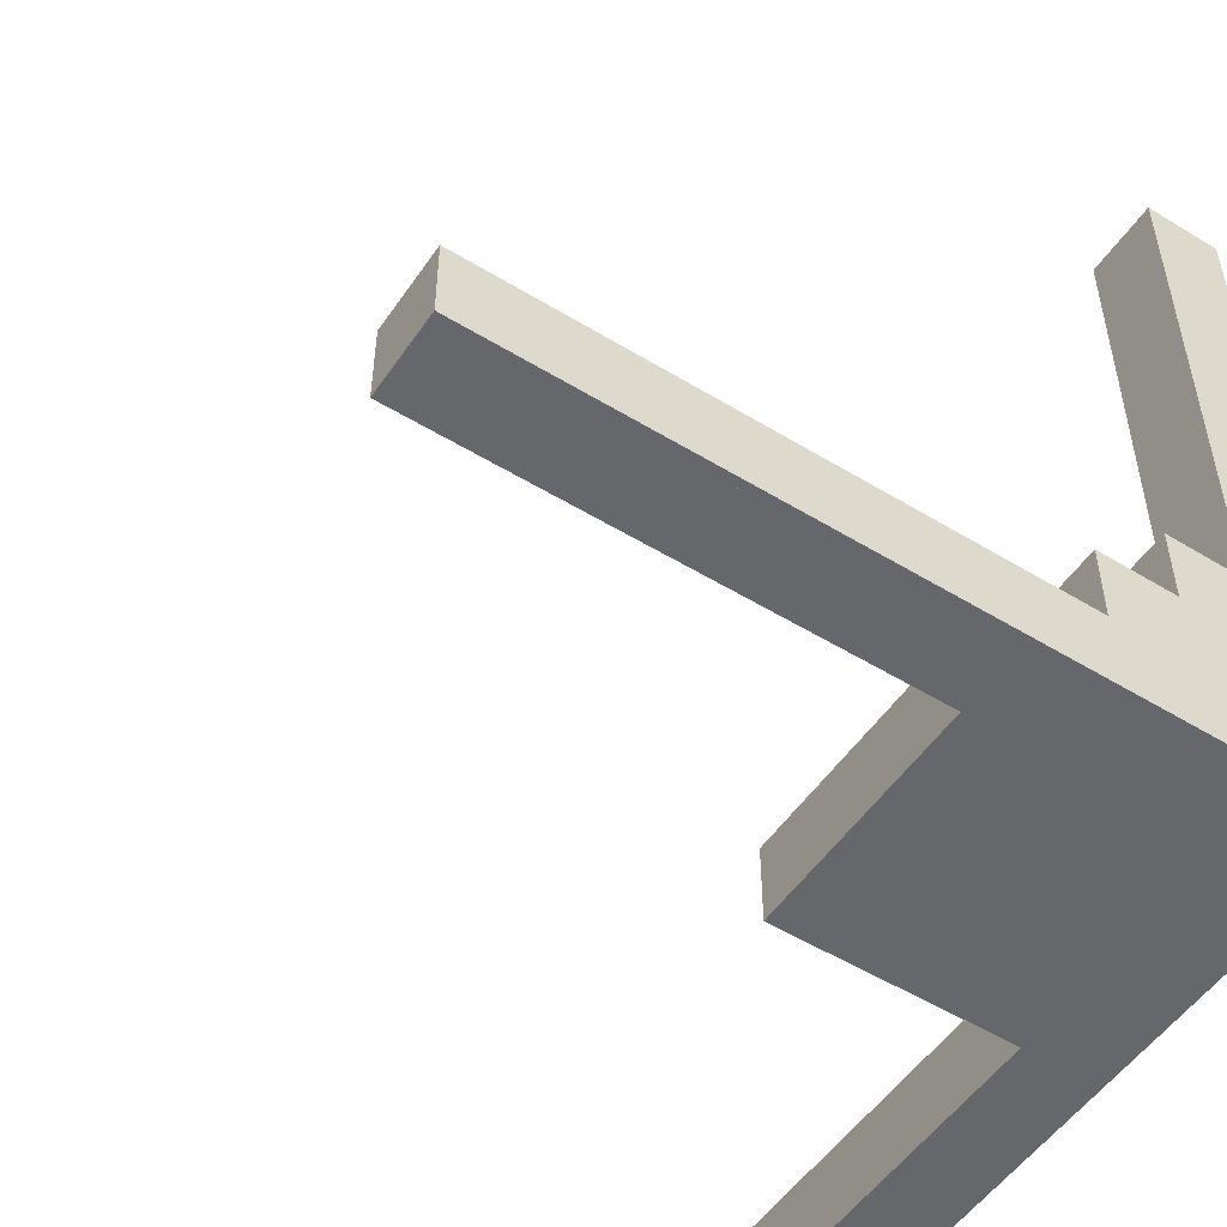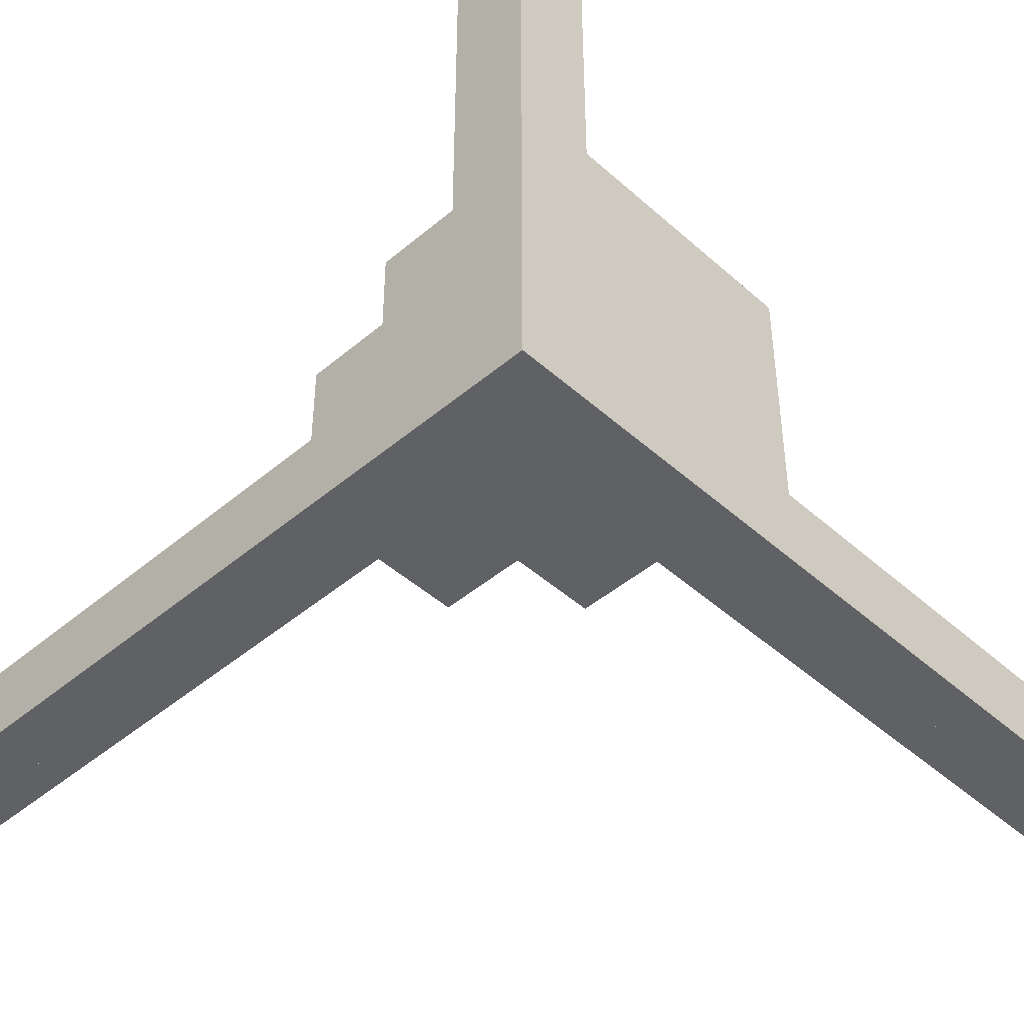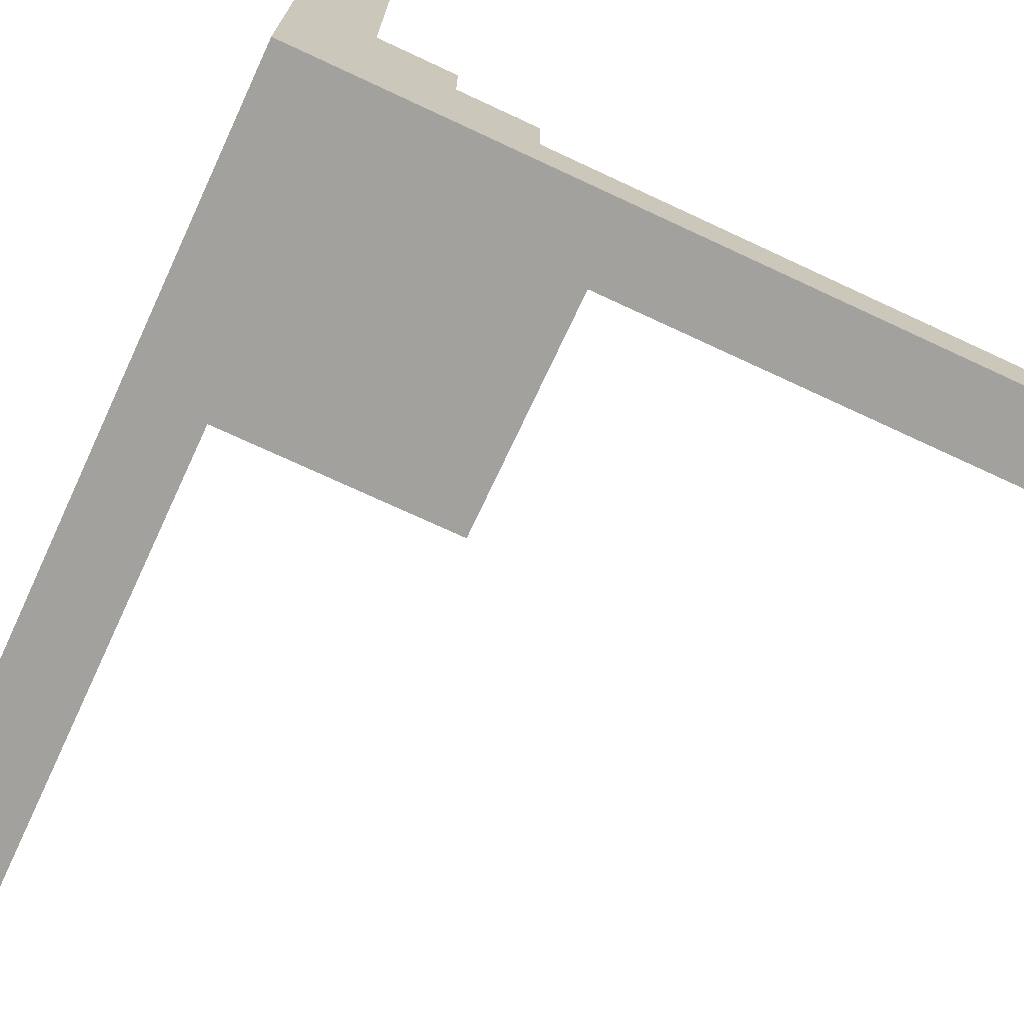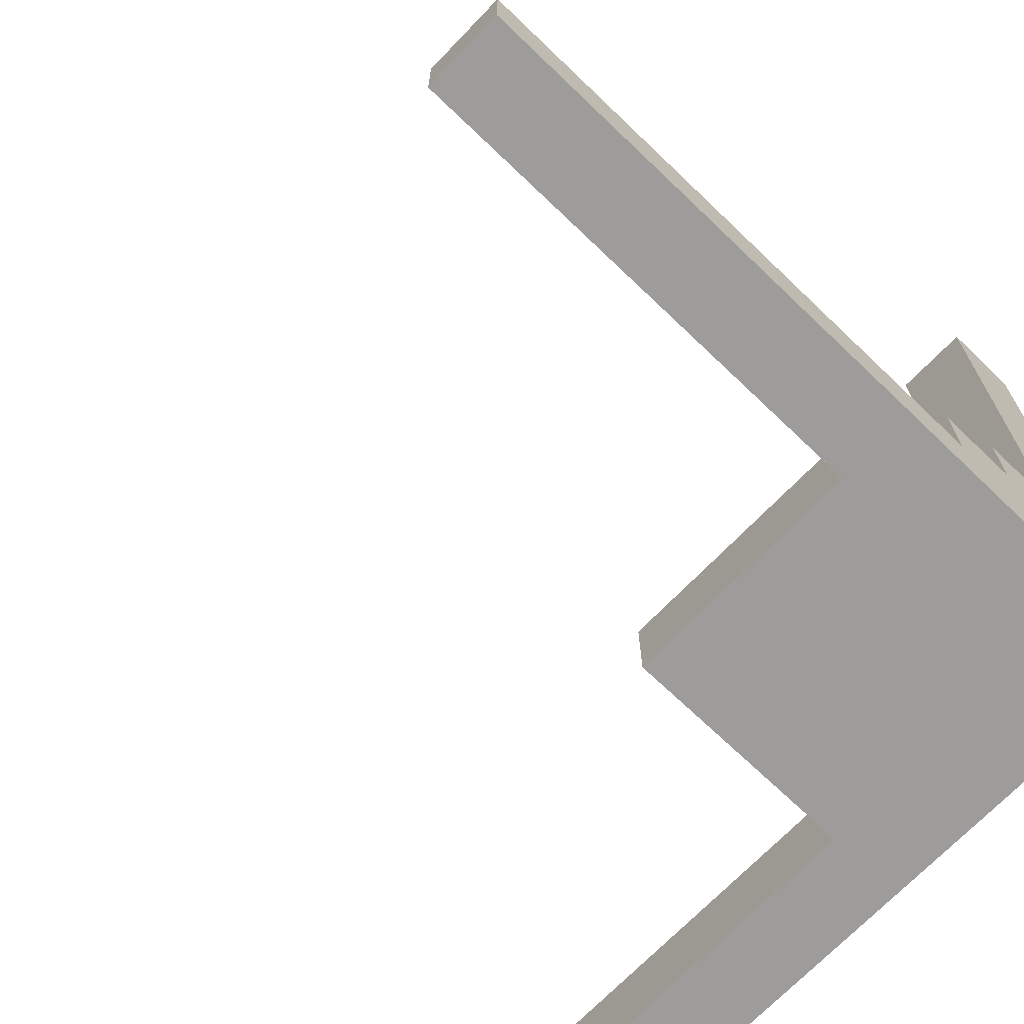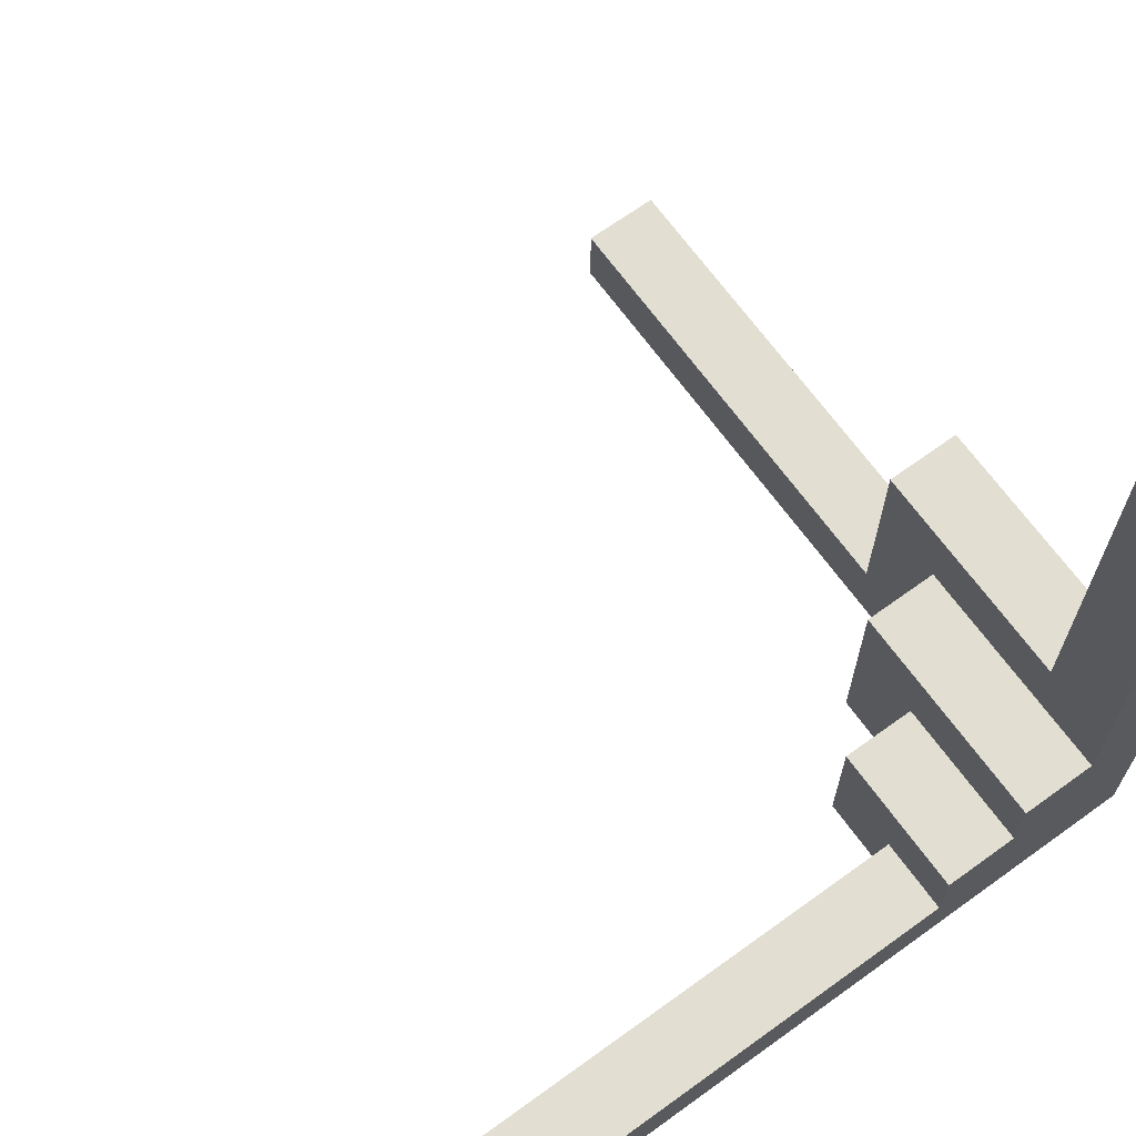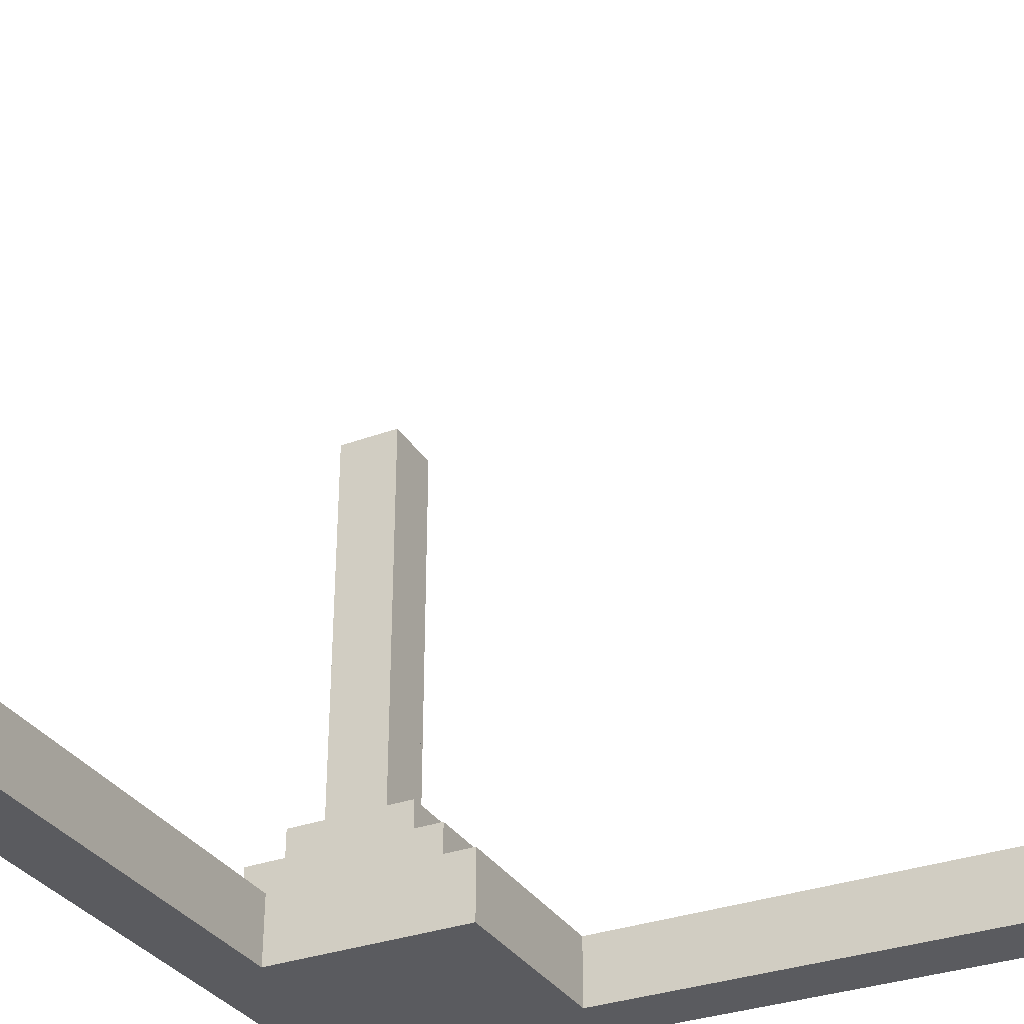
<metadata>
{"format":"obj","ext":"obj","renderer":"f3d","projection":"perspective","resolution":1024,"background":"white","views":[{"elev":-52.2,"azim":146.6,"up":"+Y"},{"elev":-45.4,"azim":-45.8,"up":"+Z"},{"elev":-72.0,"azim":-115.0,"up":"+Y"},{"elev":-70.0,"azim":136.2,"up":"+Y"},{"elev":68.0,"azim":-125.9,"up":"+Z"},{"elev":-32.9,"azim":26.9,"up":"+Y"}]}
</metadata>
<code>
o a
v 0 0 0
v 1 0 0
v 0 0 1
v 1 0 1
v 0 1 0
v 1 1 0
v 0 1 1
v 0 0 1
v 1 0 1
v 0 0 2
v 1 0 2
v 0 1 1
v 0 1 2
v 0 0 2
v 1 0 2
v 0 0 3
v 1 0 3
v 0 1 2
v 0 1 3
v 1 1 3
v 0 0 3
v 1 0 3
v 0 0 4
v 1 0 4
v 0 1 3
v 1 1 3
v 0 1 4
v 1 1 4
v 0 0 4
v 1 0 4
v 0 0 5
v 1 0 5
v 0 1 4
v 1 1 4
v 0 1 5
v 1 1 5
v 0 0 5
v 1 0 5
v 0 0 6
v 1 0 6
v 0 1 5
v 1 1 5
v 0 1 6
v 1 1 6
v 0 0 6
v 1 0 6
v 0 0 7
v 1 0 7
v 0 1 6
v 1 1 6
v 0 1 7
v 1 1 7
v 0 0 7
v 1 0 7
v 0 0 8
v 1 0 8
v 0 1 7
v 1 1 7
v 0 1 8
v 1 1 8
v 0 0 8
v 1 0 8
v 0 0 9
v 1 0 9
v 0 1 8
v 1 1 8
v 0 1 9
v 1 1 9
v 0 0 9
v 1 0 9
v 0 0 10
v 1 0 10
v 0 1 9
v 1 1 9
v 0 1 10
v 1 1 10
v 1 0 0
v 2 0 0
v 1 0 1
v 2 0 1
v 1 1 0
v 2 1 0
v 1 0 1
v 2 0 1
v 1 0 2
v 2 0 2
v 1 0 2
v 2 0 2
v 1 0 3
v 2 0 3
v 1 1 3
v 2 1 3
v 1 0 3
v 2 0 3
v 1 0 4
v 2 0 4
v 1 1 3
v 2 1 3
v 1 1 4
v 2 1 4
v 2 0 0
v 3 0 0
v 2 0 1
v 3 0 1
v 2 1 0
v 3 1 0
v 3 1 1
v 2 0 1
v 3 0 1
v 2 0 2
v 3 0 2
v 3 1 1
v 3 1 2
v 2 0 2
v 3 0 2
v 2 0 3
v 3 0 3
v 3 1 2
v 2 1 3
v 3 1 3
v 2 0 3
v 3 0 3
v 2 0 4
v 3 0 4
v 2 1 3
v 3 1 3
v 2 1 4
v 3 1 4
v 3 0 0
v 4 0 0
v 3 0 1
v 4 0 1
v 3 1 0
v 4 1 0
v 3 1 1
v 4 1 1
v 3 0 1
v 4 0 1
v 3 0 2
v 4 0 2
v 3 1 1
v 4 1 1
v 3 1 2
v 4 1 2
v 3 0 2
v 4 0 2
v 3 0 3
v 4 0 3
v 3 1 2
v 4 1 2
v 3 1 3
v 4 1 3
v 3 0 3
v 4 0 3
v 3 0 4
v 4 0 4
v 3 1 3
v 4 1 3
v 3 1 4
v 4 1 4
v 4 0 0
v 5 0 0
v 4 0 1
v 5 0 1
v 4 1 0
v 5 1 0
v 4 1 1
v 5 1 1
v 5 0 0
v 6 0 0
v 5 0 1
v 6 0 1
v 5 1 0
v 6 1 0
v 5 1 1
v 6 1 1
v 6 0 0
v 7 0 0
v 6 0 1
v 7 0 1
v 6 1 0
v 7 1 0
v 6 1 1
v 7 1 1
v 7 0 0
v 8 0 0
v 7 0 1
v 8 0 1
v 7 1 0
v 8 1 0
v 7 1 1
v 8 1 1
v 8 0 0
v 9 0 0
v 8 0 1
v 9 0 1
v 8 1 0
v 9 1 0
v 8 1 1
v 9 1 1
v 9 0 0
v 10 0 0
v 9 0 1
v 10 0 1
v 9 1 0
v 10 1 0
v 9 1 1
v 10 1 1
v 0 1 0
v 1 1 0
v 0 1 1
v 0 2 0
v 1 2 0
v 0 2 1
v 0 1 1
v 0 1 2
v 0 2 1
v 0 2 2
v 1 2 2
v 0 1 2
v 0 1 3
v 1 1 3
v 0 2 2
v 1 2 2
v 0 2 3
v 1 2 3
v 1 1 0
v 2 1 0
v 1 2 0
v 2 2 0
v 2 2 1
v 1 1 3
v 2 1 3
v 1 2 2
v 2 2 2
v 1 2 3
v 2 2 3
v 2 1 0
v 3 1 0
v 3 1 1
v 2 2 0
v 3 2 0
v 2 2 1
v 3 2 1
v 3 1 1
v 3 1 2
v 2 2 1
v 3 2 1
v 2 2 2
v 3 2 2
v 3 1 2
v 2 1 3
v 3 1 3
v 2 2 2
v 3 2 2
v 2 2 3
v 3 2 3
v 0 2 0
v 1 2 0
v 0 2 1
v 0 3 0
v 1 3 0
v 0 3 1
v 1 3 1
v 0 2 1
v 0 2 2
v 1 2 2
v 0 3 1
v 1 3 1
v 0 3 2
v 1 3 2
v 1 2 0
v 2 2 0
v 2 2 1
v 1 3 0
v 2 3 0
v 1 3 1
v 2 3 1
v 2 2 1
v 1 2 2
v 2 2 2
v 1 3 1
v 2 3 1
v 1 3 2
v 2 3 2
v 0 3 0
v 1 3 0
v 0 3 1
v 1 3 1
v 0 4 0
v 1 4 0
v 0 4 1
v 1 4 1
v 0 4 0
v 1 4 0
v 0 4 1
v 1 4 1
v 0 5 0
v 1 5 0
v 0 5 1
v 1 5 1
v 0 5 0
v 1 5 0
v 0 5 1
v 1 5 1
v 0 6 0
v 1 6 0
v 0 6 1
v 1 6 1
v 0 6 0
v 1 6 0
v 0 6 1
v 1 6 1
v 0 7 0
v 1 7 0
v 0 7 1
v 1 7 1
v 0 7 0
v 1 7 0
v 0 7 1
v 1 7 1
v 0 8 0
v 1 8 0
v 0 8 1
v 1 8 1
v 0 8 0
v 1 8 0
v 0 8 1
v 1 8 1
v 0 9 0
v 1 9 0
v 0 9 1
v 1 9 1
v 0 9 0
v 1 9 0
v 0 9 1
v 1 9 1
v 0 10 0
v 1 10 0
v 0 10 1
v 1 10 1
f 1 5 6 2
f 1 3 4 2
f 1 3 7 5
f 8 10 11 9
f 8 10 13 12
f 16 19 20 17
f 14 16 17 15
f 14 16 19 18
f 21 25 26 22
f 23 27 28 24
f 25 27 28 26
f 21 23 24 22
f 21 23 27 25
f 22 24 28 26
f 29 33 34 30
f 31 35 36 32
f 33 35 36 34
f 29 31 32 30
f 29 31 35 33
f 30 32 36 34
f 37 41 42 38
f 39 43 44 40
f 41 43 44 42
f 37 39 40 38
f 37 39 43 41
f 38 40 44 42
f 45 49 50 46
f 47 51 52 48
f 49 51 52 50
f 45 47 48 46
f 45 47 51 49
f 46 48 52 50
f 53 57 58 54
f 55 59 60 56
f 57 59 60 58
f 53 55 56 54
f 53 55 59 57
f 54 56 60 58
f 61 65 66 62
f 63 67 68 64
f 65 67 68 66
f 61 63 64 62
f 61 63 67 65
f 62 64 68 66
f 69 73 74 70
f 71 75 76 72
f 73 75 76 74
f 69 71 72 70
f 69 71 75 73
f 70 72 76 74
f 77 81 82 78
f 77 79 80 78
f 83 85 86 84
f 89 91 92 90
f 87 89 90 88
f 93 97 98 94
f 95 99 100 96
f 97 99 100 98
f 93 95 96 94
f 93 95 99 97
f 94 96 100 98
f 101 105 106 102
f 101 103 104 102
f 102 104 107 106
f 108 110 111 109
f 109 111 113 112
f 116 119 120 117
f 114 116 117 115
f 115 117 120 118
f 121 125 126 122
f 123 127 128 124
f 125 127 128 126
f 121 123 124 122
f 121 123 127 125
f 122 124 128 126
f 129 133 134 130
f 131 135 136 132
f 133 135 136 134
f 129 131 132 130
f 129 131 135 133
f 130 132 136 134
f 137 141 142 138
f 139 143 144 140
f 141 143 144 142
f 137 139 140 138
f 137 139 143 141
f 138 140 144 142
f 145 149 150 146
f 147 151 152 148
f 149 151 152 150
f 145 147 148 146
f 145 147 151 149
f 146 148 152 150
f 153 157 158 154
f 155 159 160 156
f 157 159 160 158
f 153 155 156 154
f 153 155 159 157
f 154 156 160 158
f 161 165 166 162
f 163 167 168 164
f 165 167 168 166
f 161 163 164 162
f 161 163 167 165
f 162 164 168 166
f 169 173 174 170
f 171 175 176 172
f 173 175 176 174
f 169 171 172 170
f 169 171 175 173
f 170 172 176 174
f 177 181 182 178
f 179 183 184 180
f 181 183 184 182
f 177 179 180 178
f 177 179 183 181
f 178 180 184 182
f 185 189 190 186
f 187 191 192 188
f 189 191 192 190
f 185 187 188 186
f 185 187 191 189
f 186 188 192 190
f 193 197 198 194
f 195 199 200 196
f 197 199 200 198
f 193 195 196 194
f 193 195 199 197
f 194 196 200 198
f 201 205 206 202
f 203 207 208 204
f 205 207 208 206
f 201 203 204 202
f 201 203 207 205
f 202 204 208 206
f 209 212 213 210
f 209 211 214 212
f 215 216 218 217
f 221 225 226 222
f 223 225 226 224
f 220 221 225 223
f 227 229 230 228
f 232 236 237 233
f 234 236 237 235
f 238 241 242 239
f 241 243 244 242
f 239 240 244 242
f 247 249 250 248
f 245 246 250 248
f 252 256 257 253
f 254 256 257 255
f 251 253 257 255
f 258 261 262 259
f 261 263 264 262
f 258 260 263 261
f 266 270 271 267
f 268 270 271 269
f 265 266 270 268
f 272 275 276 273
f 275 277 278 276
f 273 274 278 276
f 280 284 285 281
f 282 284 285 283
f 279 281 285 283
f 286 290 291 287
f 288 292 293 289
f 290 292 293 291
f 286 288 289 287
f 286 288 292 290
f 287 289 293 291
f 294 298 299 295
f 296 300 301 297
f 298 300 301 299
f 294 296 297 295
f 294 296 300 298
f 295 297 301 299
f 302 306 307 303
f 304 308 309 305
f 306 308 309 307
f 302 304 305 303
f 302 304 308 306
f 303 305 309 307
f 310 314 315 311
f 312 316 317 313
f 314 316 317 315
f 310 312 313 311
f 310 312 316 314
f 311 313 317 315
f 318 322 323 319
f 320 324 325 321
f 322 324 325 323
f 318 320 321 319
f 318 320 324 322
f 319 321 325 323
f 326 330 331 327
f 328 332 333 329
f 330 332 333 331
f 326 328 329 327
f 326 328 332 330
f 327 329 333 331
f 334 338 339 335
f 336 340 341 337
f 338 340 341 339
f 334 336 337 335
f 334 336 340 338
f 335 337 341 339

</code>
